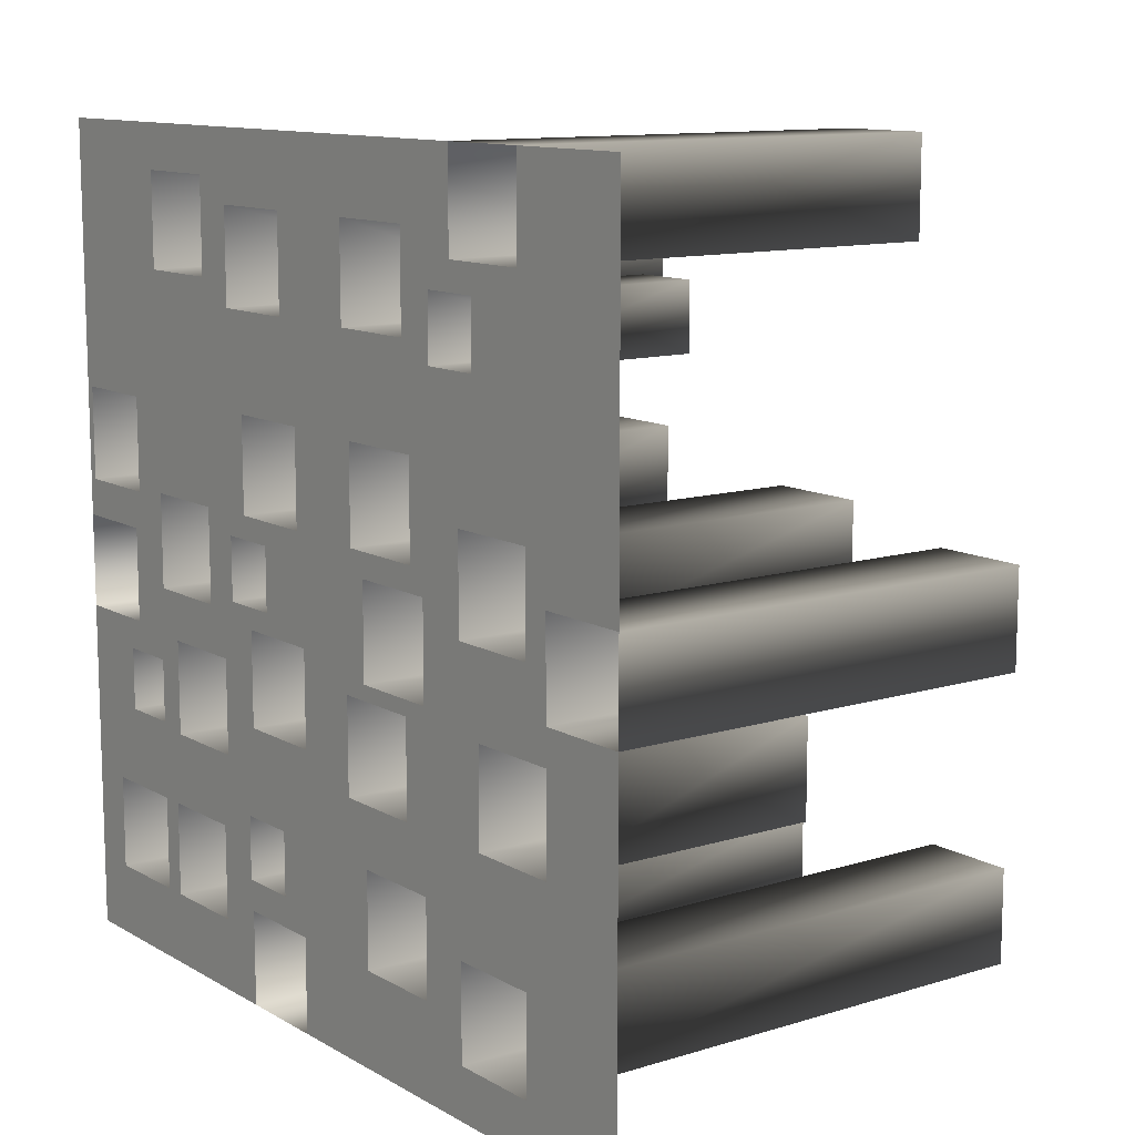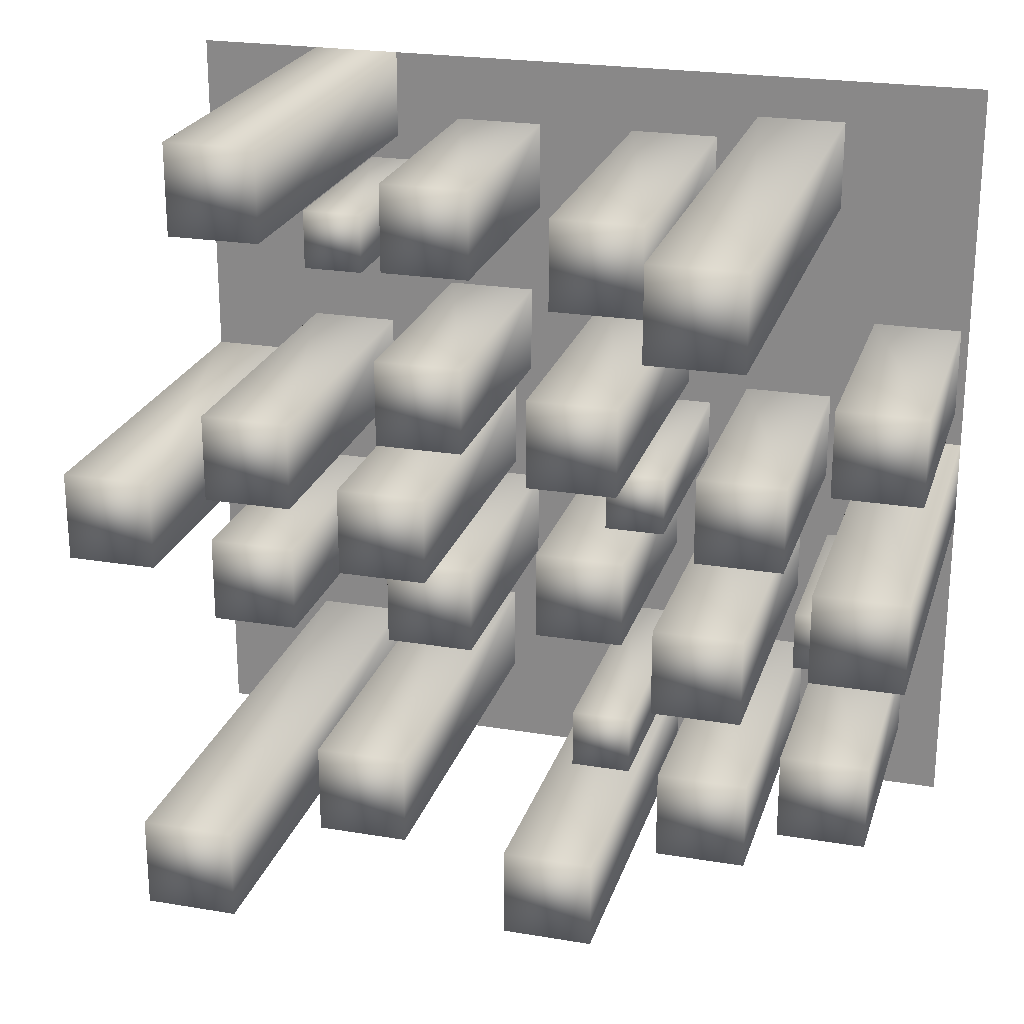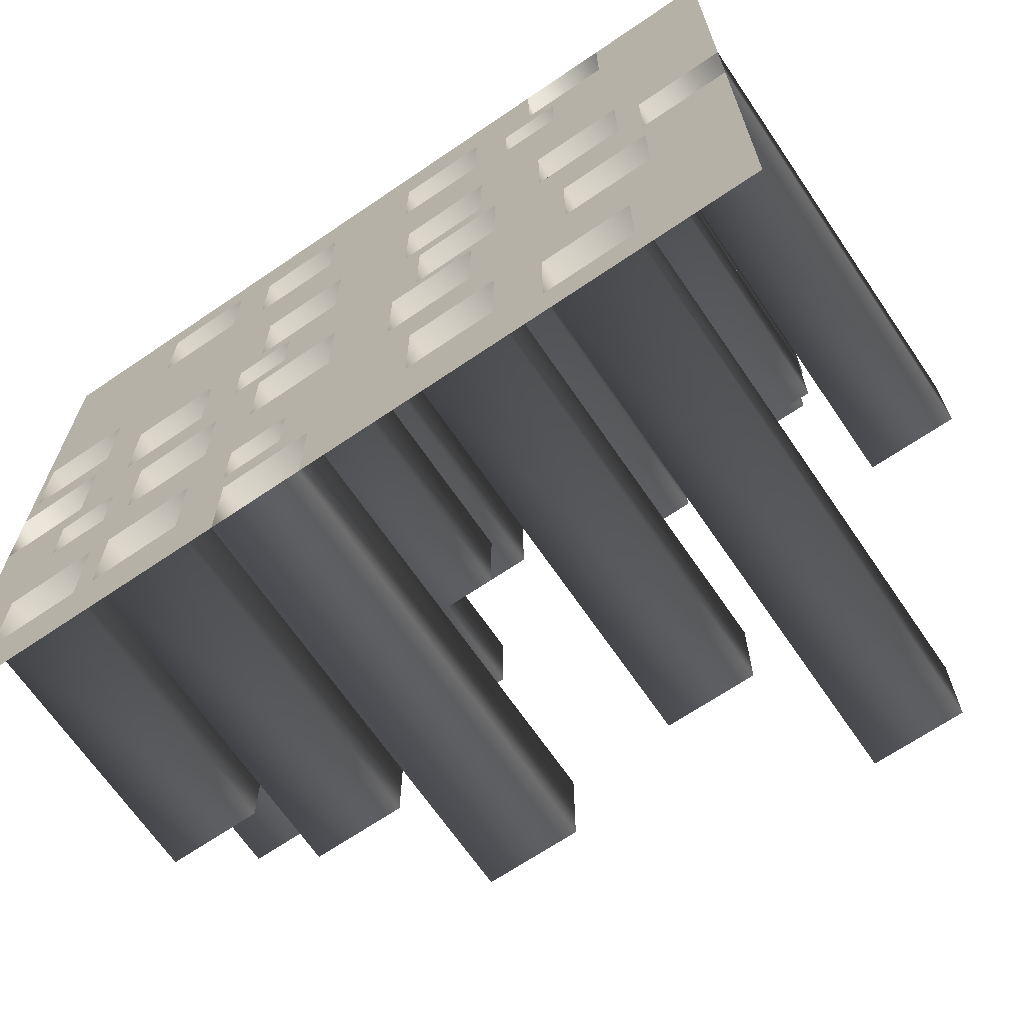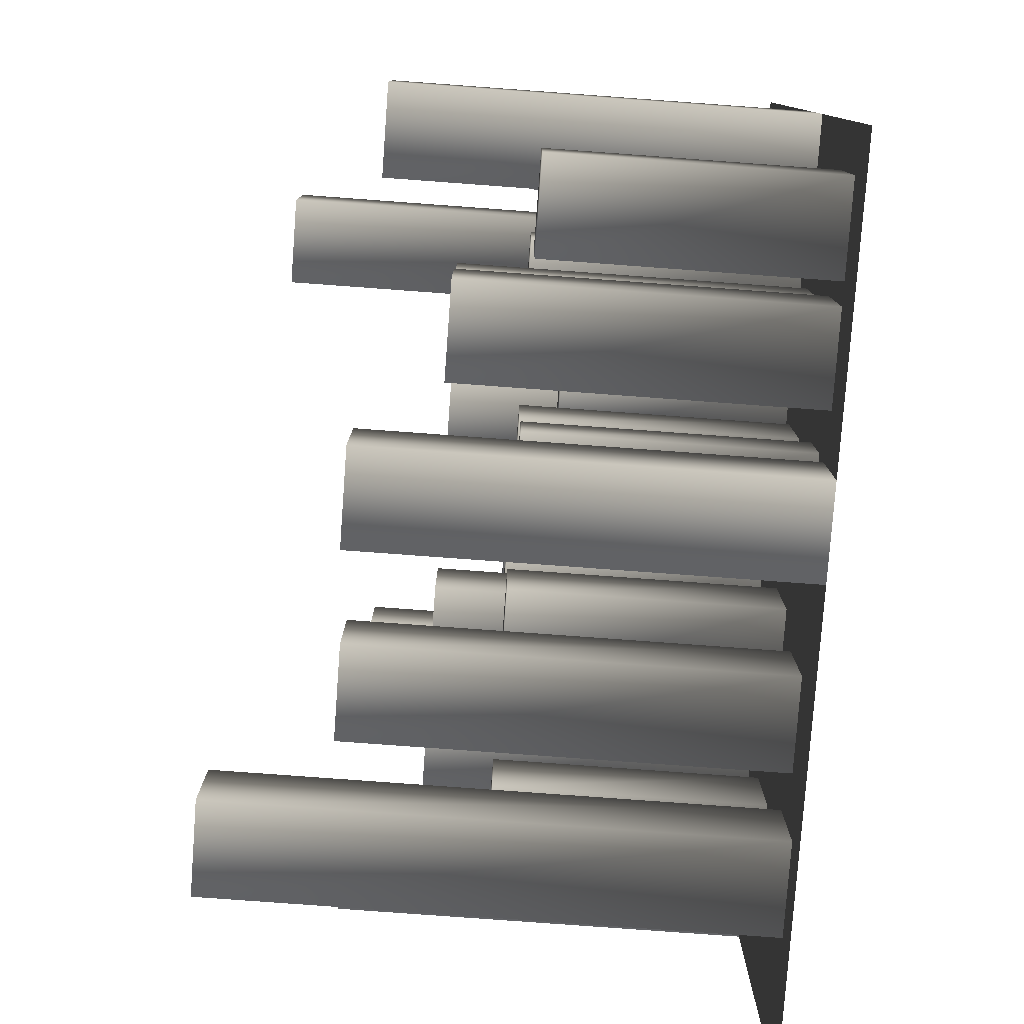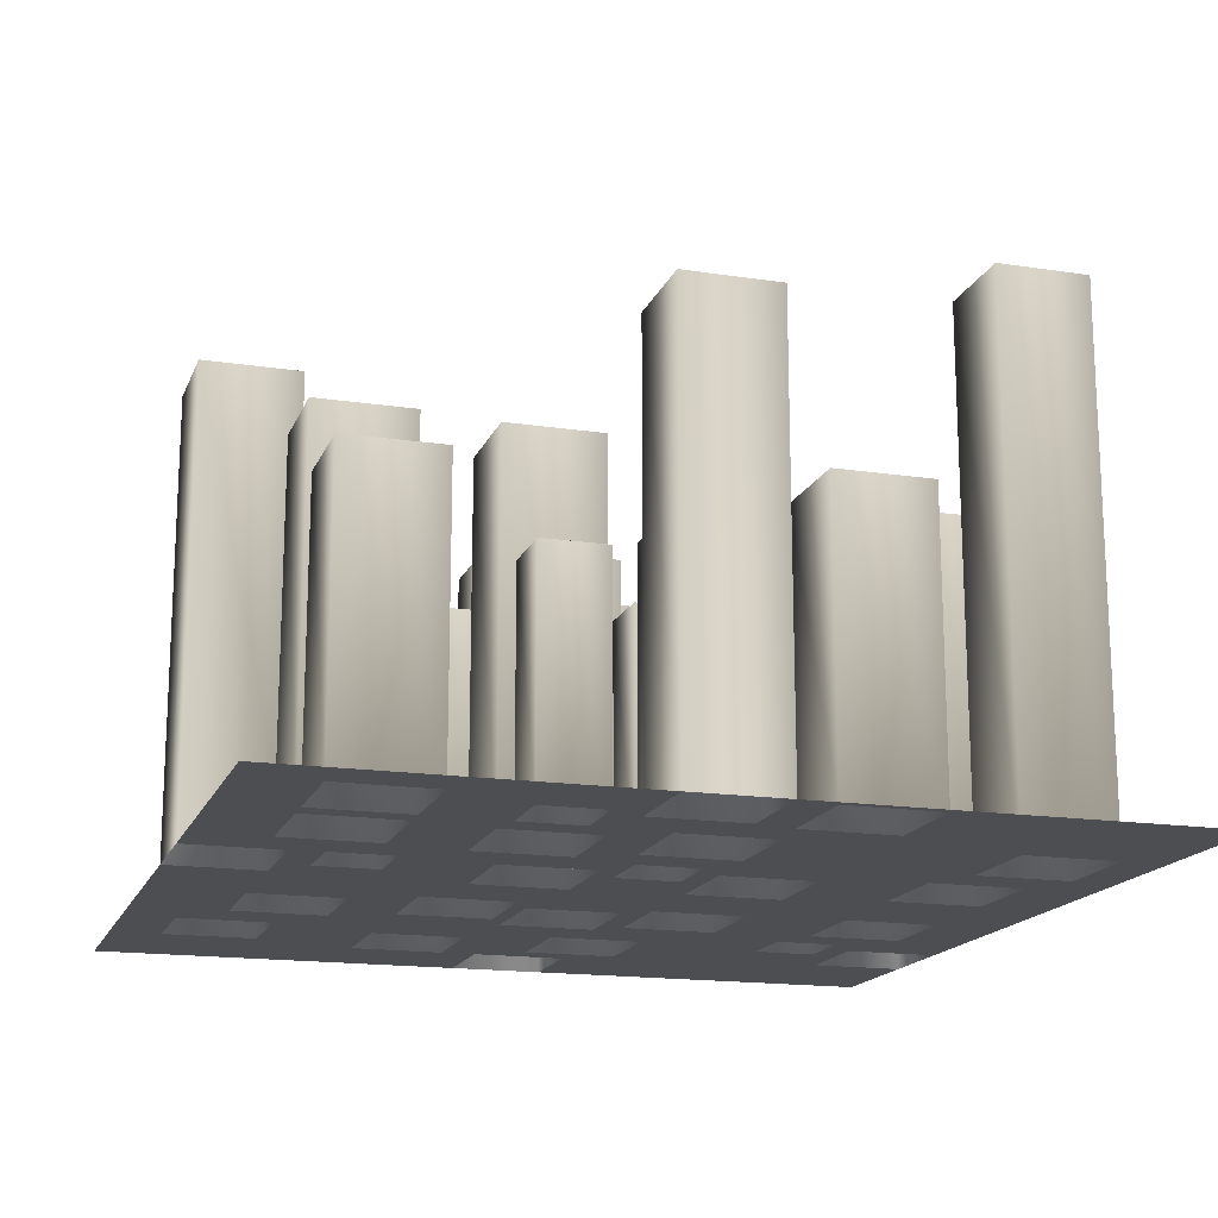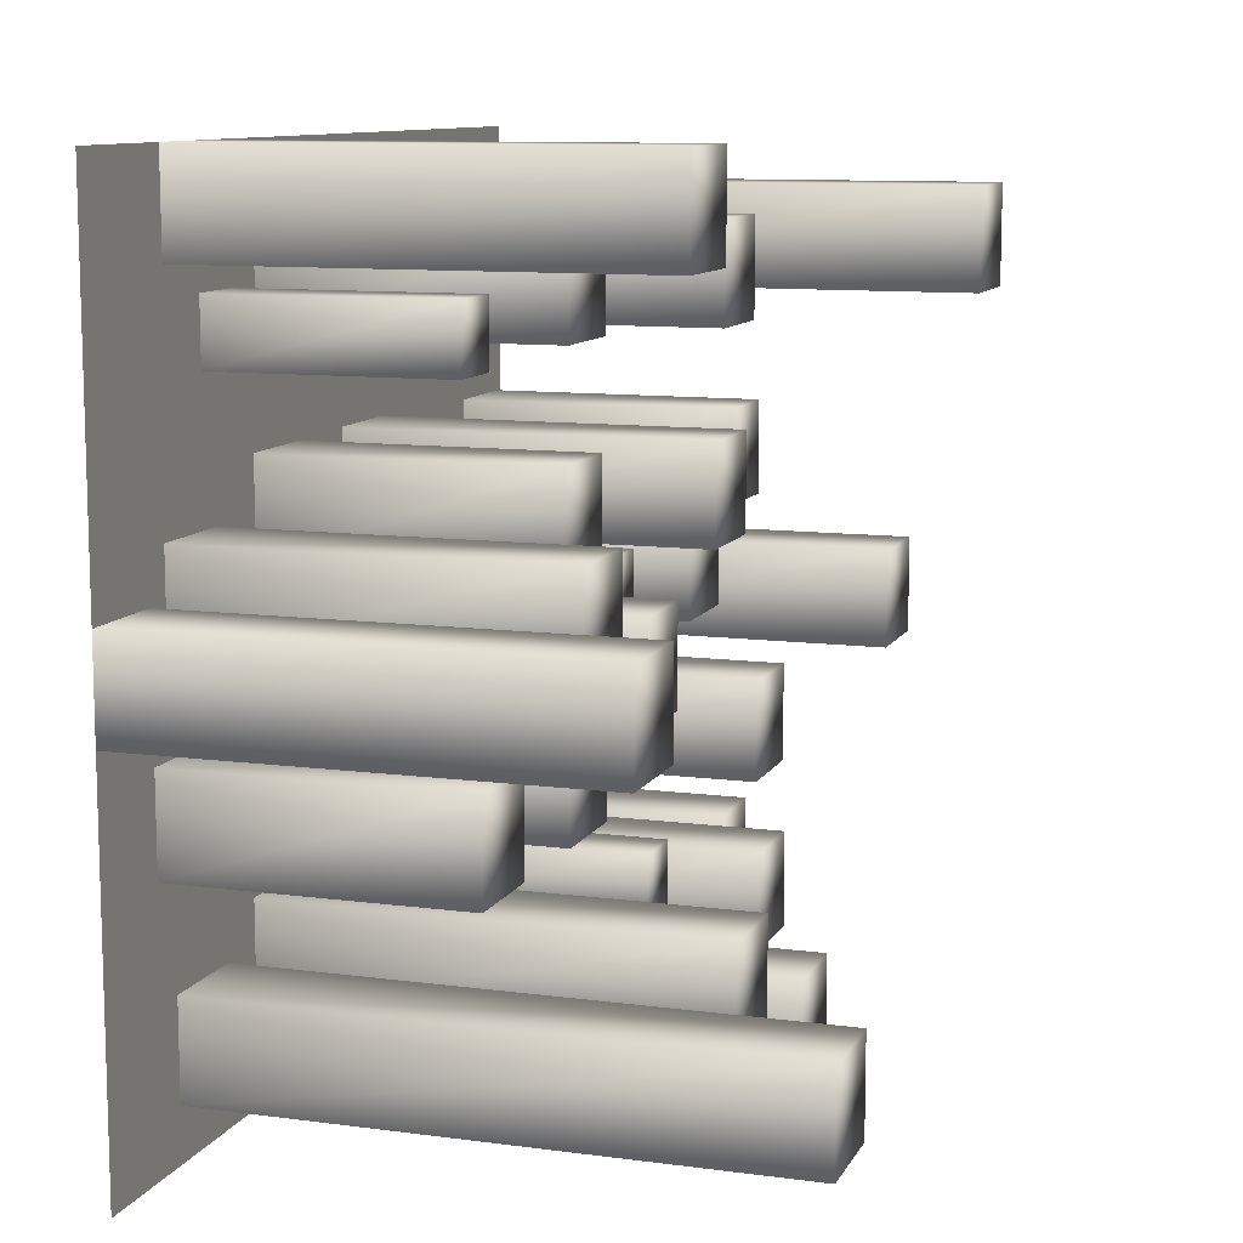
<metadata>
{"format":"obj","ext":"obj","renderer":"f3d","projection":"perspective","resolution":1024,"background":"white","views":[{"elev":11.5,"azim":53.4,"up":"+Z"},{"elev":23.3,"azim":-164.2,"up":"+Z"},{"elev":-67.7,"azim":34.3,"up":"+Z"},{"elev":-79.1,"azim":-94.2,"up":"+Z"},{"elev":-16.6,"azim":-107.1,"up":"+Y"},{"elev":10.5,"azim":108.4,"up":"+Z"}]}
</metadata>
<code>
o buildings
v -0.158 0 -1.899
v -0.158 0 -1.469
v -0.5889 0 -1.469
v -0.5889 0 -1.899
v -2 0 -1.899
v -2 0 -0.3519
v -1.569 0 -0.3519
v -1.569 0 0.07899
v -2 0 0.07899
v -2 0 1.899
v 0.9659 0 1.899
v 0.9659 0 1.469
v 1.397 0 1.469
v 1.397 0 1.899
v 2 0 1.899
v 2 0 0.2513
v 1.569 0 0.2513
v 1.569 0 -0.1795
v 2 0 -0.1795
v 2 0 -1.899
v 1.009 0 -1.666
v 1.44 0 -1.666
v 1.44 0 -1.235
v 1.009 0 -1.235
v 0.2083 0 -0.7684
v 0.6391 0 -0.7684
v 0.6391 0 -0.3375
v 0.2083 0 -0.3375
v -0.6032 0 -1.329
v -0.316 0 -1.329
v -0.316 0 -1.041
v -0.6032 0 -1.041
v -1.253 0 -1.569
v -0.8223 0 -1.569
v -0.8223 0 -1.138
v -1.253 0 -1.138
v -1.788 0 -1.569
v -1.357 0 -1.569
v -1.357 0 -1.138
v -1.788 0 -1.138
v -1.53 0 0.6822
v -1.961 0 0.6822
v -1.961 0 0.2513
v -1.53 0 0.2513
v -1.354 0 -0.4919
v -1.641 0 -0.4919
v -1.641 0 -0.7792
v -1.354 0 -0.7792
v -0.8977 0 1.695
v -1.329 0 1.695
v -1.329 0 1.264
v -0.8977 0 1.264
v -0.8977 0 0.2729
v -1.329 0 0.2729
v -1.329 0 -0.158
v -0.8977 0 -0.158
v -0.7792 0 -0.377
v -1.21 0 -0.377
v -1.21 0 -0.8079
v -0.7792 0 -0.8079
v -0.7074 0 -0.1113
v -0.4201 0 -0.1113
v -0.4201 0 0.1759
v -0.7074 0 0.1759
v -0.2657 0 1.58
v -0.6966 0 1.58
v -0.6966 0 1.149
v -0.2657 0 1.149
v -0.1616 0 0.711
v -0.5925 0 0.711
v -0.5925 0 0.2801
v -0.1616 0 0.2801
v -0.1221 0 -0.2083
v -0.553 0 -0.2083
v -0.553 0 -0.6391
v -0.1221 0 -0.6391
v 0.6391 0 1.58
v 0.2083 0 1.58
v 0.2083 0 1.149
v 0.6391 0 1.149
v 0.6822 0 0.7038
v 0.2513 0 0.7038
v 0.2513 0 0.2729
v 0.6822 0 0.2729
v 0.7684 0 0.1616
v 0.3375 0 0.1616
v 0.3375 0 -0.2693
v 0.7684 0 -0.2693
v 0.7684 0 -1.041
v 0.3375 0 -1.041
v 0.3375 0 -1.472
v 0.7684 0 -1.472
v 1.11 0 1.346
v 0.8223 0 1.346
v 0.8223 0 1.059
v 1.11 0 1.059
v 1.443 0 0.4668
v 1.013 0 0.4668
v 1.013 0 0.03591
v 1.443 0 0.03591
v 1.569 0 -0.3375
v 1.138 0 -0.3375
v 1.138 0 -0.7684
v 1.569 0 -0.7684
v -1.788 1.269 -1.569
v -1.788 1.269 -1.138
v -1.357 1.269 -1.138
v -1.357 1.269 -1.569
v -1.253 1.602 -1.569
v -1.253 1.602 -1.138
v -0.8223 1.602 -1.138
v -0.8223 1.602 -1.569
v 0.7684 1.97 -1.041
v 0.7684 1.97 -1.472
v 0.3375 1.97 -1.472
v 0.3375 1.97 -1.041
v 1.009 2.525 -1.666
v 1.009 2.525 -1.235
v 1.44 2.525 -1.235
v 1.44 2.525 -1.666
v 1.569 1.269 -0.3375
v 1.569 1.269 -0.7684
v 1.138 1.269 -0.7684
v 1.138 1.269 -0.3375
v 0.2083 1.269 -0.7684
v 0.2083 1.269 -0.3375
v 0.6391 1.269 -0.3375
v 0.6391 1.269 -0.7684
v 0.7684 1.602 0.1616
v 0.7684 1.602 -0.2693
v 0.3375 1.602 -0.2693
v 0.3375 1.602 0.1616
v 1.443 1.602 0.4668
v 1.443 1.602 0.03591
v 1.013 1.602 0.03591
v 1.013 1.602 0.4668
v 0.6822 1.269 0.7038
v 0.6822 1.269 0.2729
v 0.2513 1.269 0.2729
v 0.2513 1.269 0.7038
v -0.1221 1.269 -0.2083
v -0.1221 1.269 -0.6391
v -0.553 1.269 -0.6391
v -0.553 1.269 -0.2083
v -0.7792 1.602 -0.377
v -0.7792 1.602 -0.8079
v -1.21 1.602 -0.8079
v -1.21 1.602 -0.377
v -0.8977 1.269 0.2729
v -0.8977 1.269 -0.158
v -1.329 1.269 -0.158
v -1.329 1.269 0.2729
v -2 1.97 -0.3519
v -2 1.97 0.07899
v -1.569 1.97 0.07899
v -1.569 1.97 -0.3519
v -0.1616 1.602 0.711
v -0.1616 1.602 0.2801
v -0.5925 1.602 0.2801
v -0.5925 1.602 0.711
v -0.2657 1.602 1.58
v -0.2657 1.602 1.149
v -0.6966 1.602 1.149
v -0.6966 1.602 1.58
v 0.6391 1.269 1.58
v 0.6391 1.269 1.149
v 0.2083 1.269 1.149
v 0.2083 1.269 1.58
v -0.8977 2.489 1.695
v -0.8977 2.489 1.264
v -1.329 2.489 1.264
v -1.329 2.489 1.695
v -1.53 1.269 0.6822
v -1.53 1.269 0.2513
v -1.961 1.269 0.2513
v -1.961 1.269 0.6822
v 0.9659 1.97 1.469
v 0.9659 1.97 1.899
v 1.397 1.97 1.899
v 1.397 1.97 1.469
v 2 1.97 0.2513
v 2 1.97 -0.1795
v 1.569 1.97 -0.1795
v 1.569 1.97 0.2513
v -0.158 1.97 -1.469
v -0.158 1.97 -1.899
v -0.5889 1.97 -1.899
v -0.5889 1.97 -1.469
v 1.11 1.027 1.346
v 1.11 1.027 1.059
v 0.8223 1.027 1.059
v 0.8223 1.027 1.346
v -0.6032 1.269 -1.329
v -0.6032 1.269 -1.041
v -0.316 1.269 -1.041
v -0.316 1.269 -1.329
v -1.354 0.9999 -0.4919
v -1.354 0.9999 -0.7792
v -1.641 0.9999 -0.7792
v -1.641 0.9999 -0.4919
v -0.7074 1.08 -0.1113
v -0.7074 1.08 0.1759
v -0.4201 1.08 0.1759
v -0.4201 1.08 -0.1113
f 35 36 59 60
f 26 27 88 103
f 68 69 70 67
f 80 81 82 79
f 52 67 70 41
f 31 32 75 76
f 62 63 72 73
f 2 31 90 91
f 41 70 53 54
f 8 9 43 44
f 56 57 58 55
f 81 96 98 84
f 8 44 54 55
f 57 61 74 75
f 28 76 73 86
f 41 42 51 52
f 84 85 86 83
f 52 49 66 67
f 7 8 55 45
f 72 82 83 73
f 53 70 71 64
f 10 50 51 42
f 29 34 35 32
f 69 79 82 72
f 68 78 79 69
f 12 94 77 11
f 88 99 102 103
f 26 103 89 90
f 32 35 60 75
f 96 13 97 98
f 18 101 102 100
f 45 55 58 59
f 25 26 90 31
f 85 84 98 99
f 20 1 21 22
f 24 92 89 103
f 16 17 97 13
f 13 14 15 16
f 56 64 61 57
f 5 6 40 37
f 25 31 76 28
f 80 94 95 81
f 17 18 100 97
f 11 65 49 10
f 62 73 74 61
f 36 38 39 59
f 4 5 33 34
f 12 13 93 94
f 63 64 71 72
f 39 47 48 59
f 7 45 46 6
f 11 77 78 65
f 27 28 87 88
f 23 103 104 20
f 1 2 91 21
f 3 34 29 30
f 40 6 47 39
f 9 10 42 43
f 19 104 101 18
f 102 99 100
f 94 80 77
f 48 45 59
f 104 19 20
f 6 46 47
f 65 66 49
f 38 5 37
f 2 30 31
f 56 53 64
f 3 4 34
f 103 23 24
f 88 85 99
f 73 83 86
f 5 38 33
f 24 21 92
f 68 65 78
f 96 93 13
f 60 57 75
f 2 3 30
f 20 22 23
f 96 81 95
f 91 92 21
f 38 36 33
f 49 50 10
f 41 54 44
f 28 86 87
f 105 106 107 108
f 40 106 105 37
f 39 107 106 40
f 38 108 107 39
f 37 105 108 38
f 109 110 111 112
f 36 110 109 33
f 35 111 110 36
f 34 112 111 35
f 33 109 112 34
f 113 114 115 116
f 92 114 113 89
f 91 115 114 92
f 90 116 115 91
f 89 113 116 90
f 117 118 119 120
f 24 118 117 21
f 23 119 118 24
f 22 120 119 23
f 21 117 120 22
f 121 122 123 124
f 104 122 121 101
f 103 123 122 104
f 102 124 123 103
f 101 121 124 102
f 125 126 127 128
f 28 126 125 25
f 27 127 126 28
f 26 128 127 27
f 25 125 128 26
f 129 130 131 132
f 88 130 129 85
f 87 131 130 88
f 86 132 131 87
f 85 129 132 86
f 133 134 135 136
f 100 134 133 97
f 99 135 134 100
f 98 136 135 99
f 97 133 136 98
f 137 138 139 140
f 84 138 137 81
f 83 139 138 84
f 82 140 139 83
f 81 137 140 82
f 141 142 143 144
f 76 142 141 73
f 75 143 142 76
f 74 144 143 75
f 73 141 144 74
f 145 146 147 148
f 60 146 145 57
f 59 147 146 60
f 58 148 147 59
f 57 145 148 58
f 149 150 151 152
f 56 150 149 53
f 55 151 150 56
f 54 152 151 55
f 53 149 152 54
f 153 154 155 156
f 9 154 153 6
f 8 155 154 9
f 7 156 155 8
f 6 153 156 7
f 157 158 159 160
f 72 158 157 69
f 71 159 158 72
f 70 160 159 71
f 69 157 160 70
f 161 162 163 164
f 68 162 161 65
f 67 163 162 68
f 66 164 163 67
f 65 161 164 66
f 165 166 167 168
f 80 166 165 77
f 79 167 166 80
f 78 168 167 79
f 77 165 168 78
f 169 170 171 172
f 52 170 169 49
f 51 171 170 52
f 50 172 171 51
f 49 169 172 50
f 173 174 175 176
f 44 174 173 41
f 43 175 174 44
f 42 176 175 43
f 41 173 176 42
f 177 178 179 180
f 11 178 177 12
f 14 179 178 11
f 13 180 179 14
f 12 177 180 13
f 181 182 183 184
f 19 182 181 16
f 18 183 182 19
f 17 184 183 18
f 16 181 184 17
f 185 186 187 188
f 1 186 185 2
f 4 187 186 1
f 3 188 187 4
f 2 185 188 3
f 189 190 191 192
f 96 190 189 93
f 95 191 190 96
f 94 192 191 95
f 93 189 192 94
f 193 194 195 196
f 32 194 193 29
f 31 195 194 32
f 30 196 195 31
f 29 193 196 30
f 197 198 199 200
f 48 198 197 45
f 47 199 198 48
f 46 200 199 47
f 45 197 200 46
f 201 202 203 204
f 64 202 201 61
f 63 203 202 64
f 62 204 203 63
f 61 201 204 62

</code>
